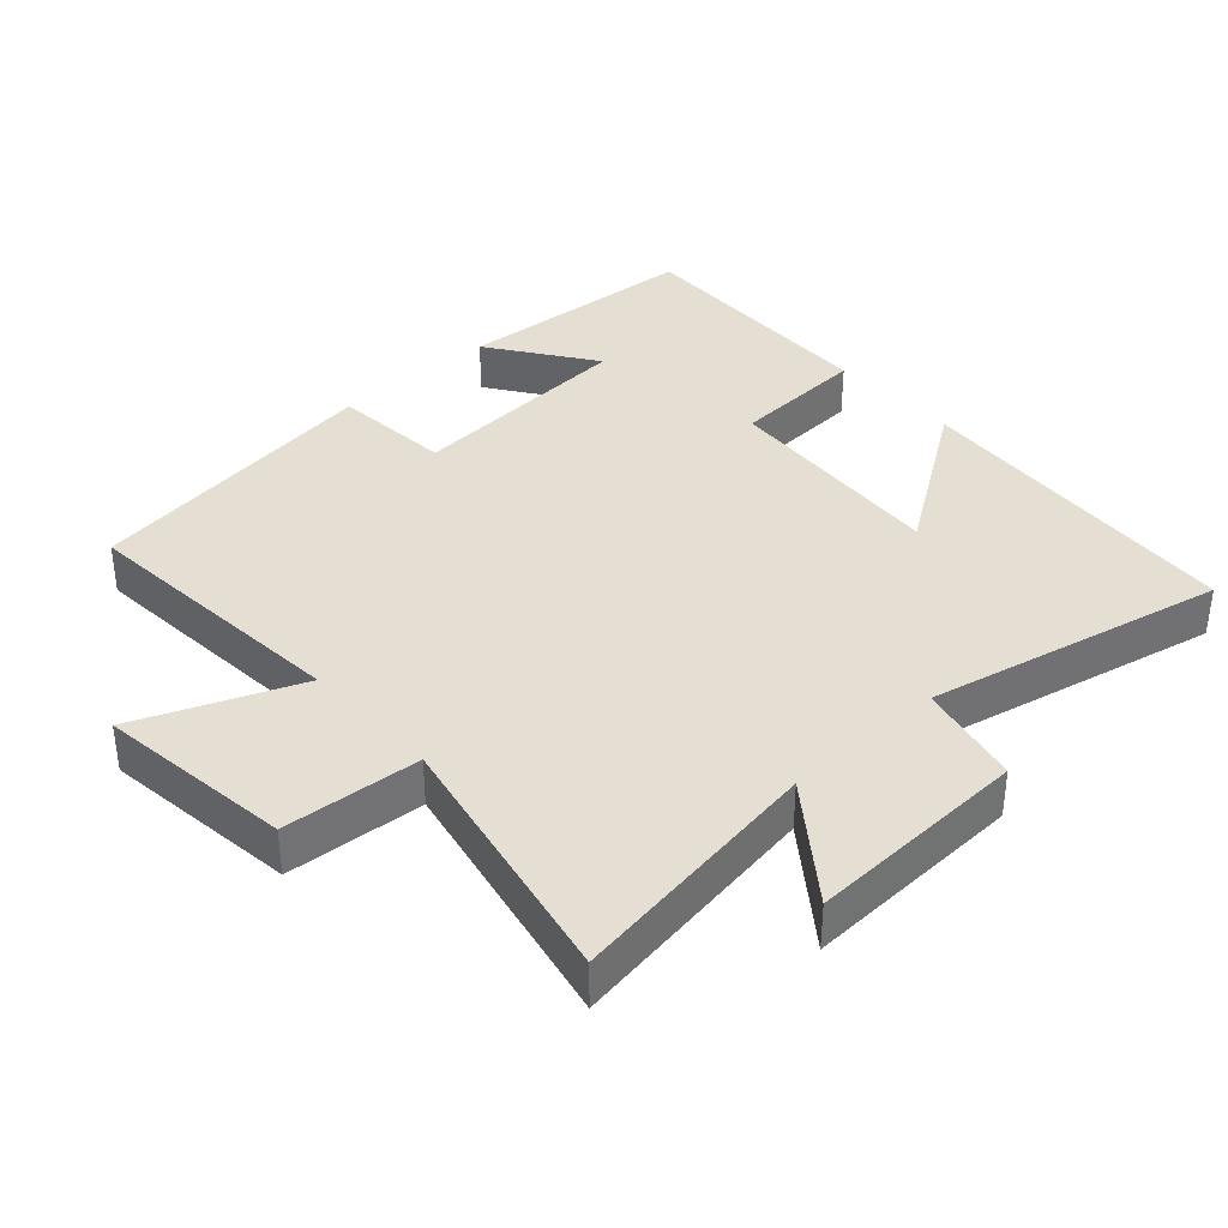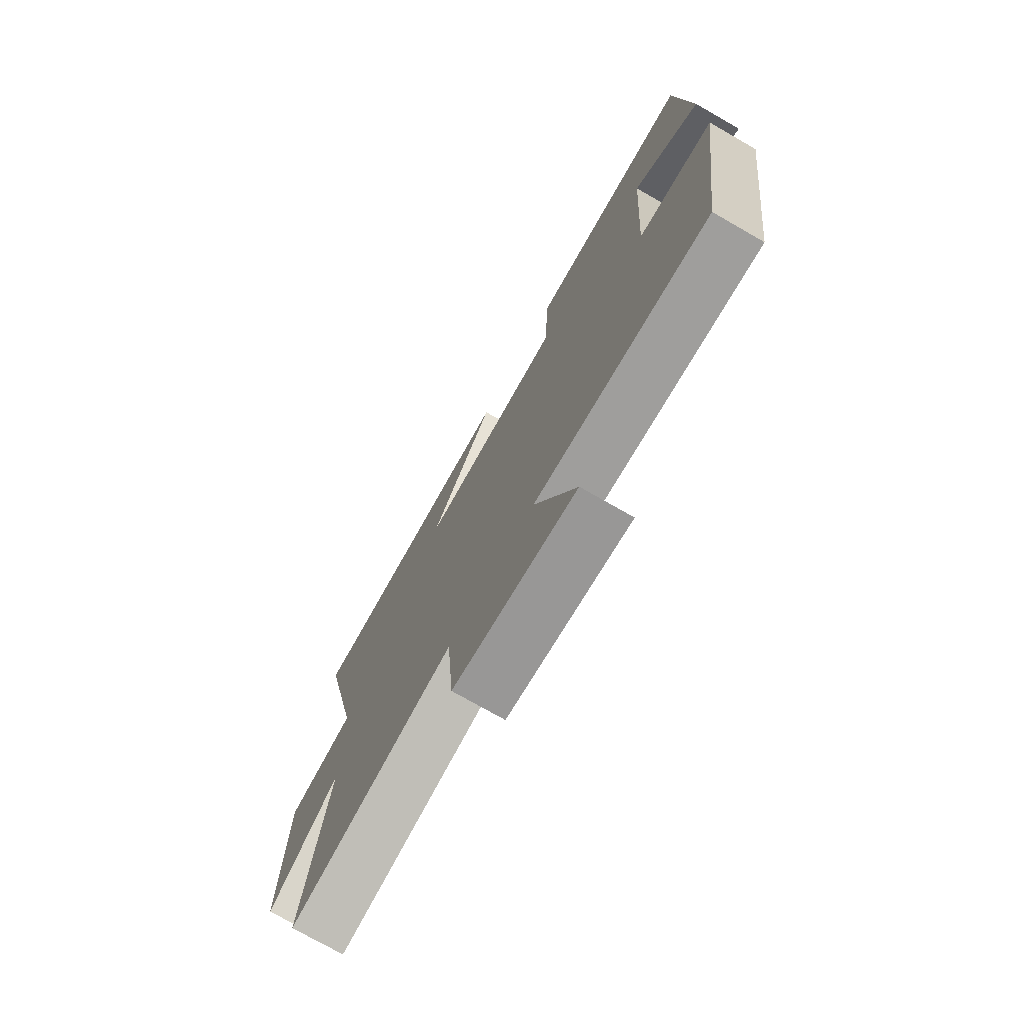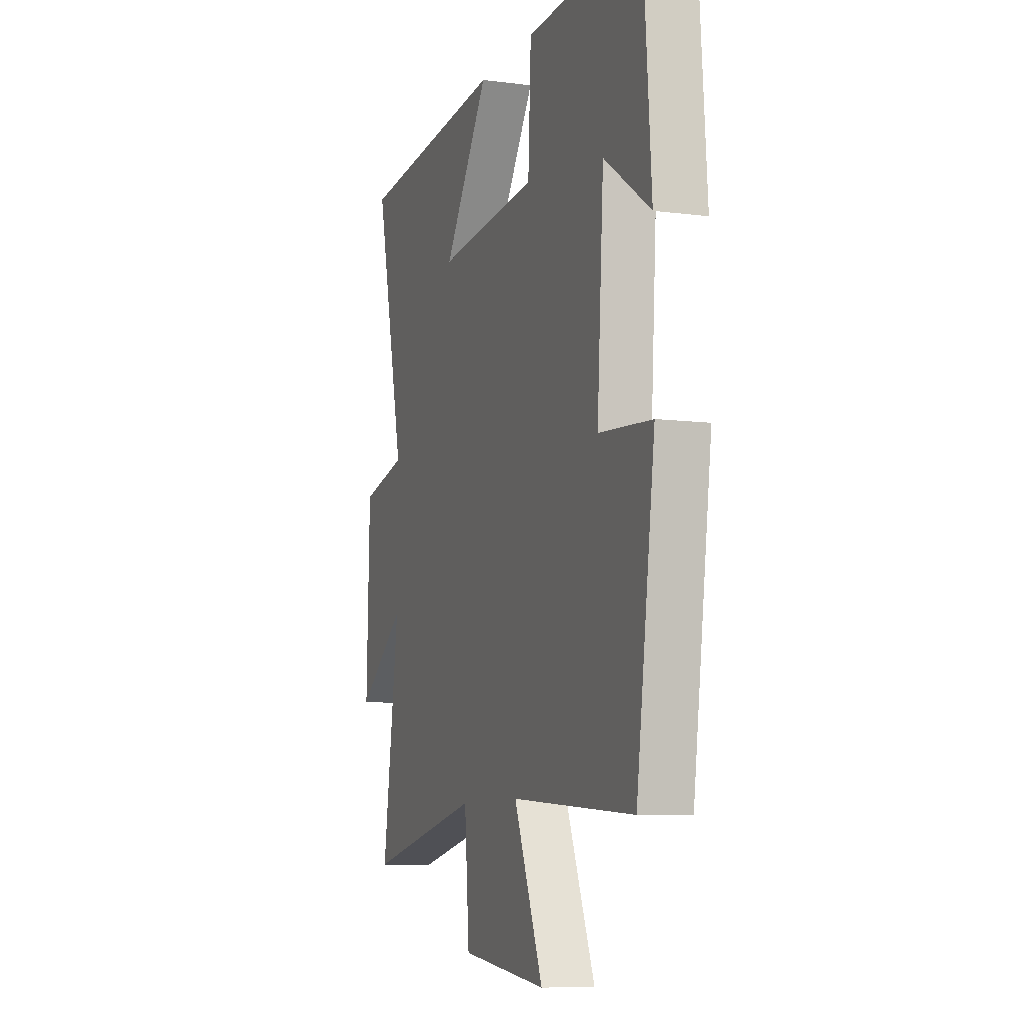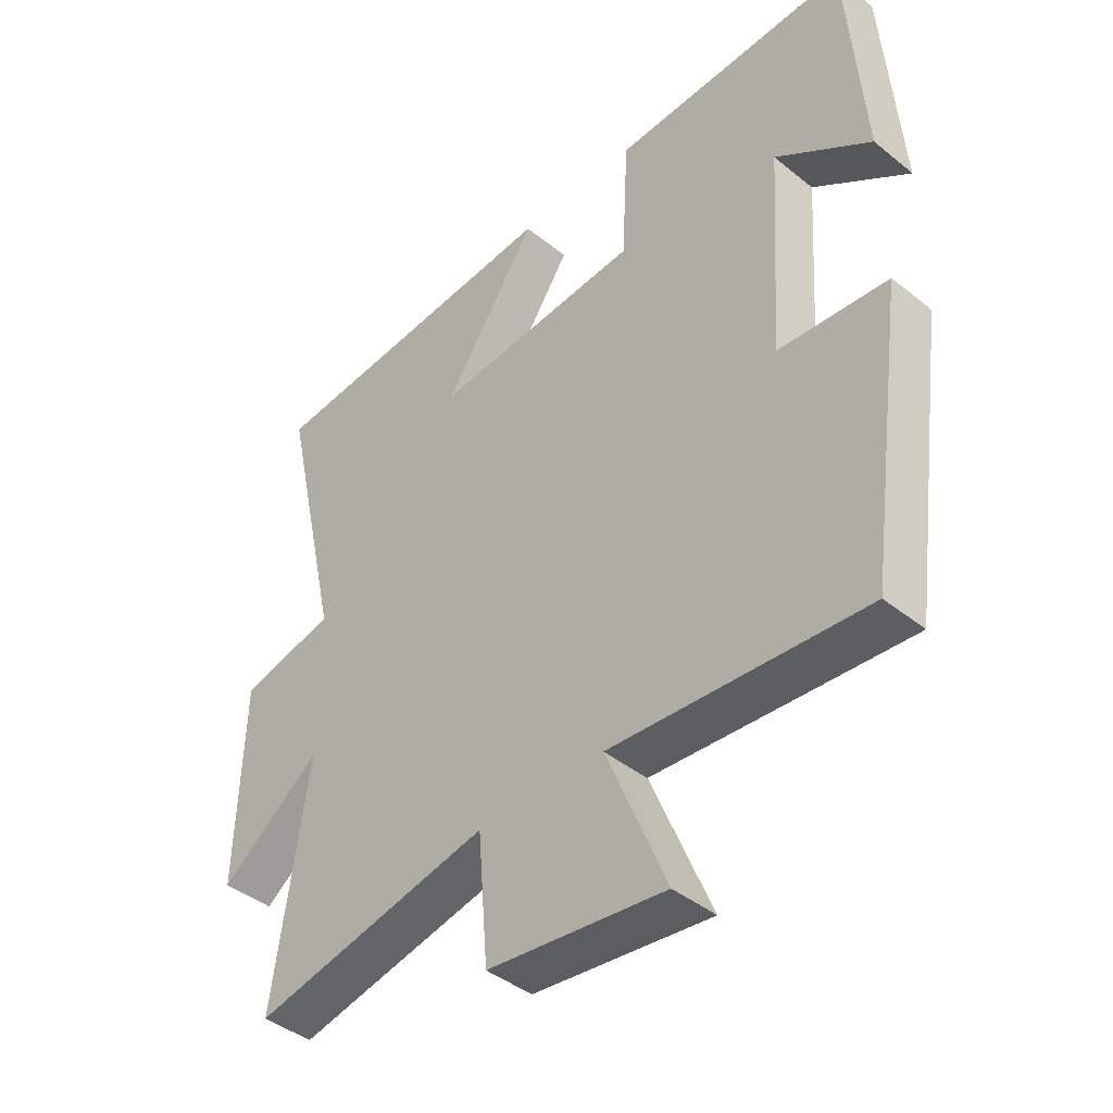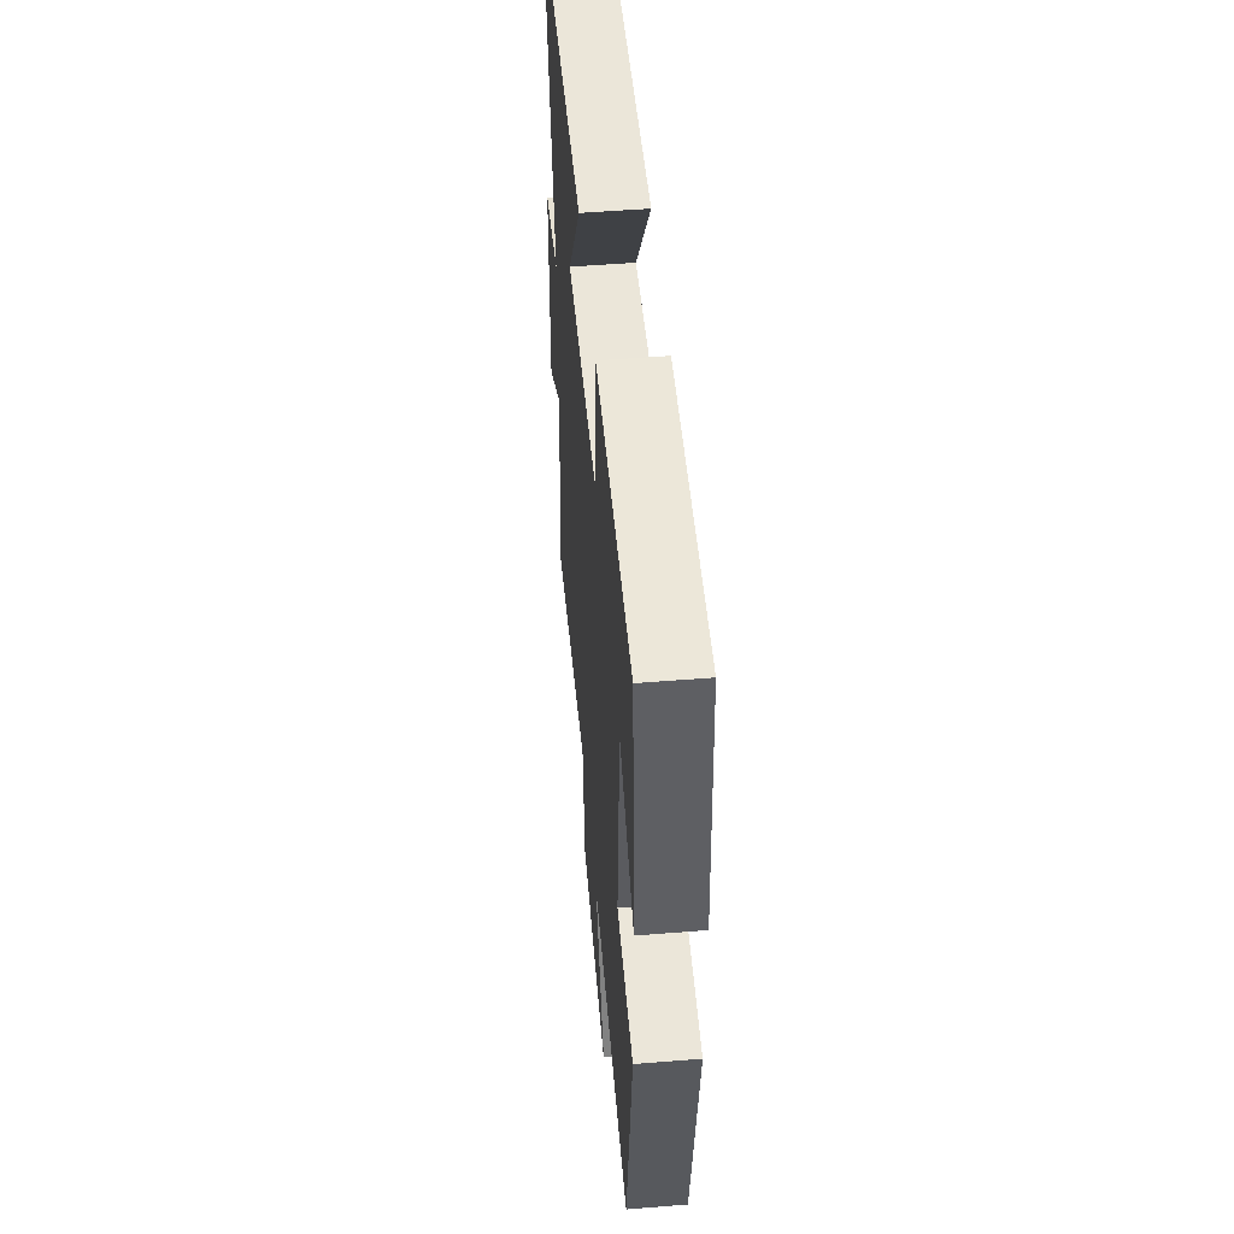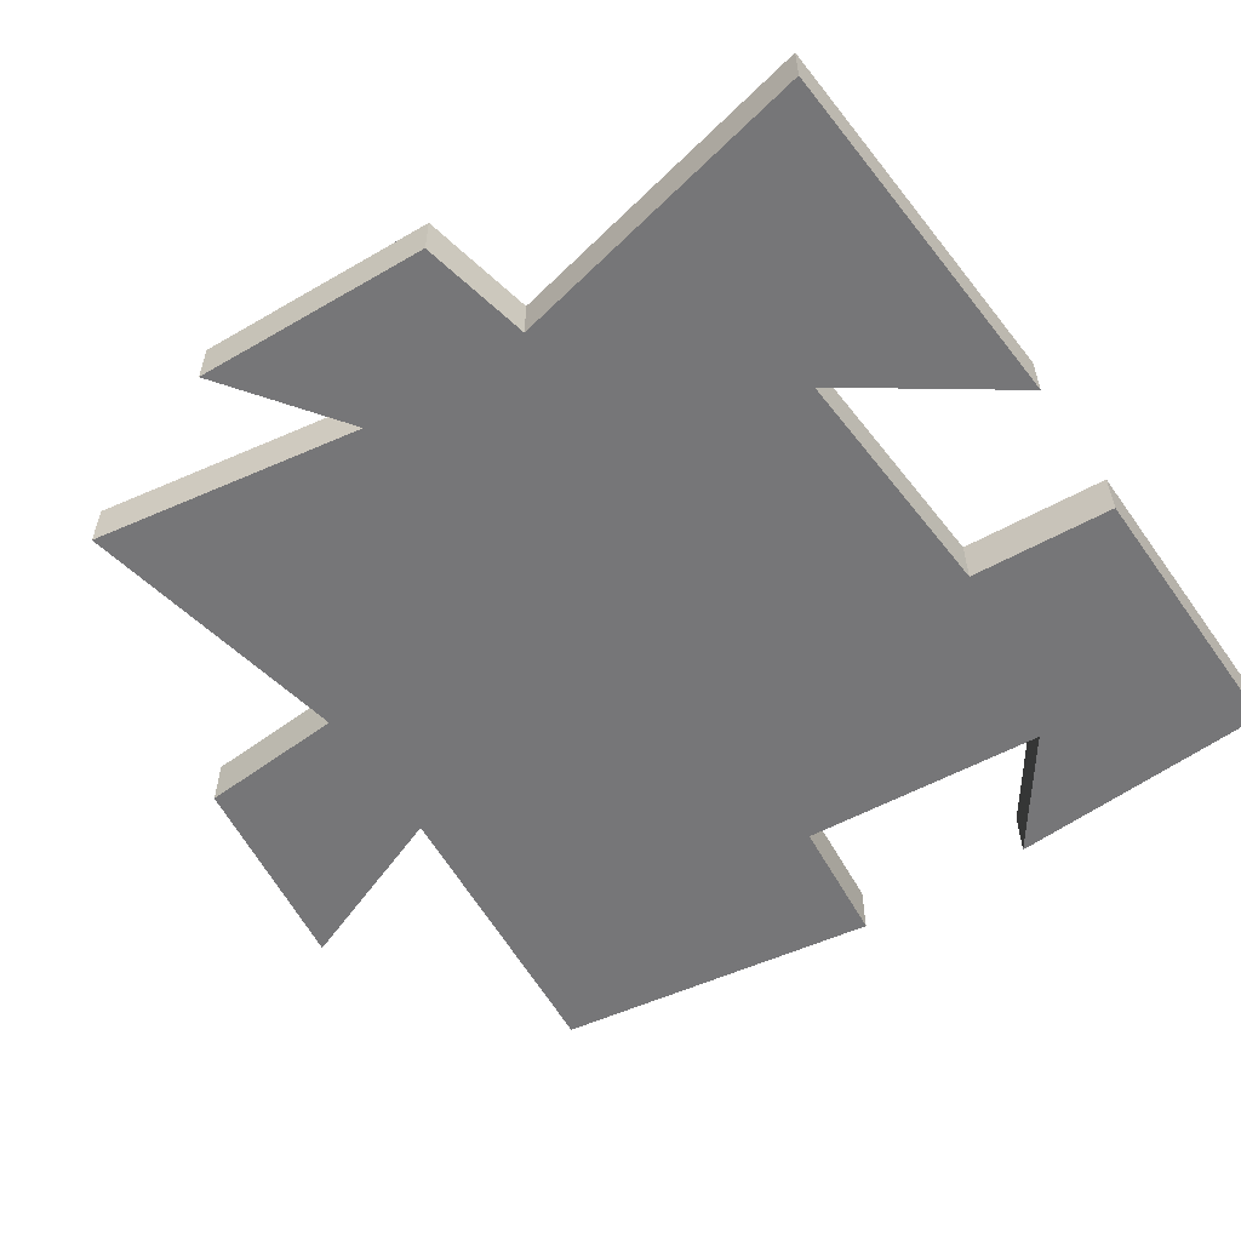
<metadata>
{"format":"obj","ext":"obj","renderer":"f3d","projection":"perspective","resolution":1024,"background":"white","views":[{"elev":37.0,"azim":-132.5,"up":"+Y"},{"elev":-74.8,"azim":60.2,"up":"+Z"},{"elev":-8.5,"azim":70.5,"up":"+Z"},{"elev":-42.2,"azim":46.1,"up":"+Z"},{"elev":52.1,"azim":85.0,"up":"+Z"},{"elev":-56.9,"azim":-57.0,"up":"+Y"}]}
</metadata>
<code>
v -0.555 0.07 -0.581
v -0.5 0.07 -0.207
v -0.662 0.07 -0.33
v -0.652 0.07 -0.008
v -0.5 0.07 0.027
v -0.597 0.07 0.46
v -0.102 0.07 0.5
v -0.252 0.07 0.276
v 0.082 0.07 0.302
v 0.092 0.07 0.5
v 0.474 0.07 0.513
v 0.5 0.07 0.154
v 0.347 0.07 0.26
v 0.325 0.07 -0.074
v 0.5 0.07 -0.088
v 0.438 0.07 -0.53
v 0.031 0.07 -0.5
v 0.127 0.07 -0.734
v -0.157 0.07 -0.7
v -0.173 0.07 -0.5
v -0.555 0 -0.581
v -0.5 0 -0.207
v -0.662 0 -0.33
v -0.652 0 -0.008
v -0.5 0 0.027
v -0.597 0 0.46
v -0.102 0 0.5
v -0.252 0 0.276
v 0.082 0 0.302
v 0.092 0 0.5
v 0.474 0 0.513
v 0.5 0 0.154
v 0.347 0 0.26
v 0.325 0 -0.074
v 0.5 0 -0.088
v 0.438 0 -0.53
v 0.031 0 -0.5
v 0.127 0 -0.734
v -0.157 0 -0.7
v -0.173 0 -0.5
f 17 18 19 20
f 14 15 16 17
f 13 14 17 20
f 10 11 12 13
f 9 10 13
f 8 9 13 20
f 5 6 7 8
f 5 8 20
f 2 3 4 5
f 2 5 20
f 1 2 20
f 40 39 38 37
f 37 36 35 34
f 40 37 34 33
f 33 32 31 30
f 33 30 29
f 40 33 29 28
f 28 27 26 25
f 40 28 25
f 25 24 23 22
f 40 25 22
f 40 22 21
f 1 21 22 2
f 2 22 23 3
f 3 23 24 4
f 4 24 25 5
f 5 25 26 6
f 6 26 27 7
f 7 27 28 8
f 8 28 29 9
f 9 29 30 10
f 10 30 31 11
f 11 31 32 12
f 12 32 33 13
f 13 33 34 14
f 14 34 35 15
f 15 35 36 16
f 16 36 37 17
f 17 37 38 18
f 18 38 39 19
f 19 39 40 20
f 20 40 21 1

</code>
